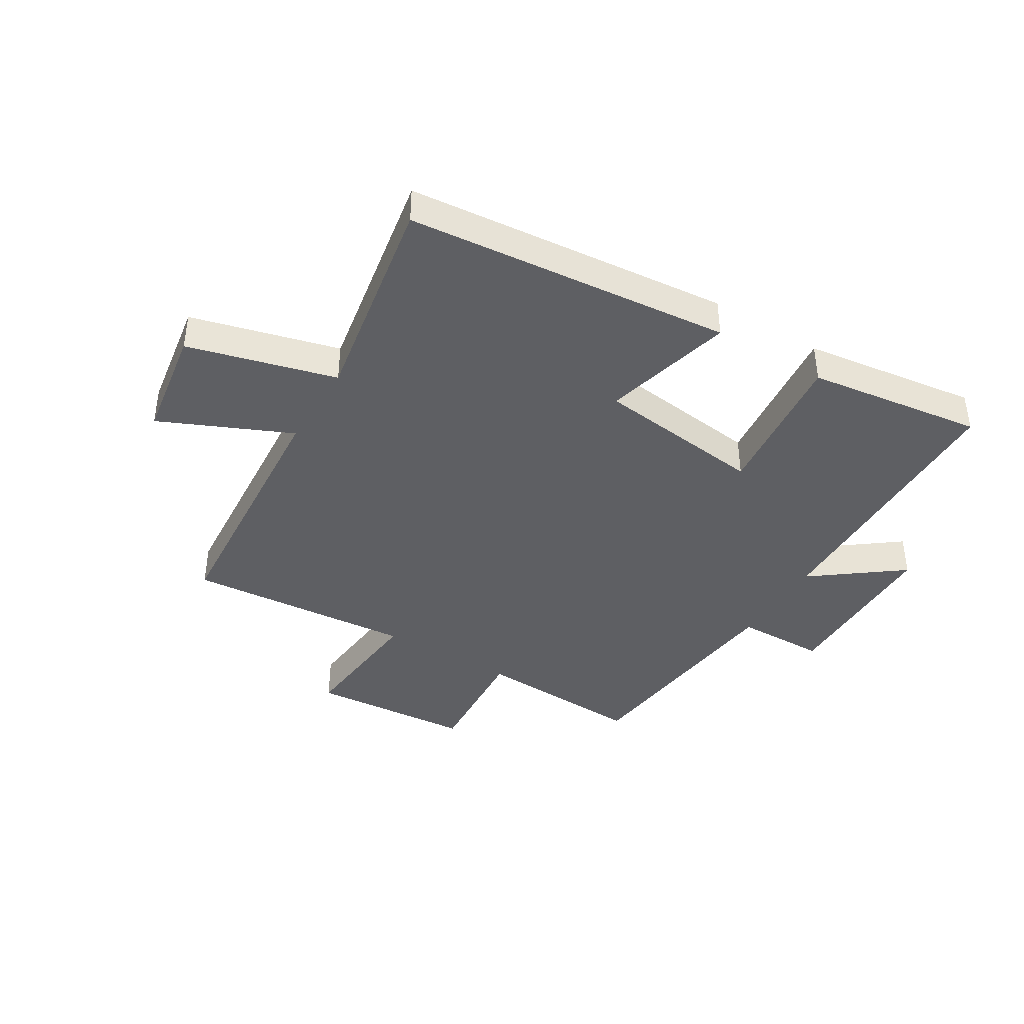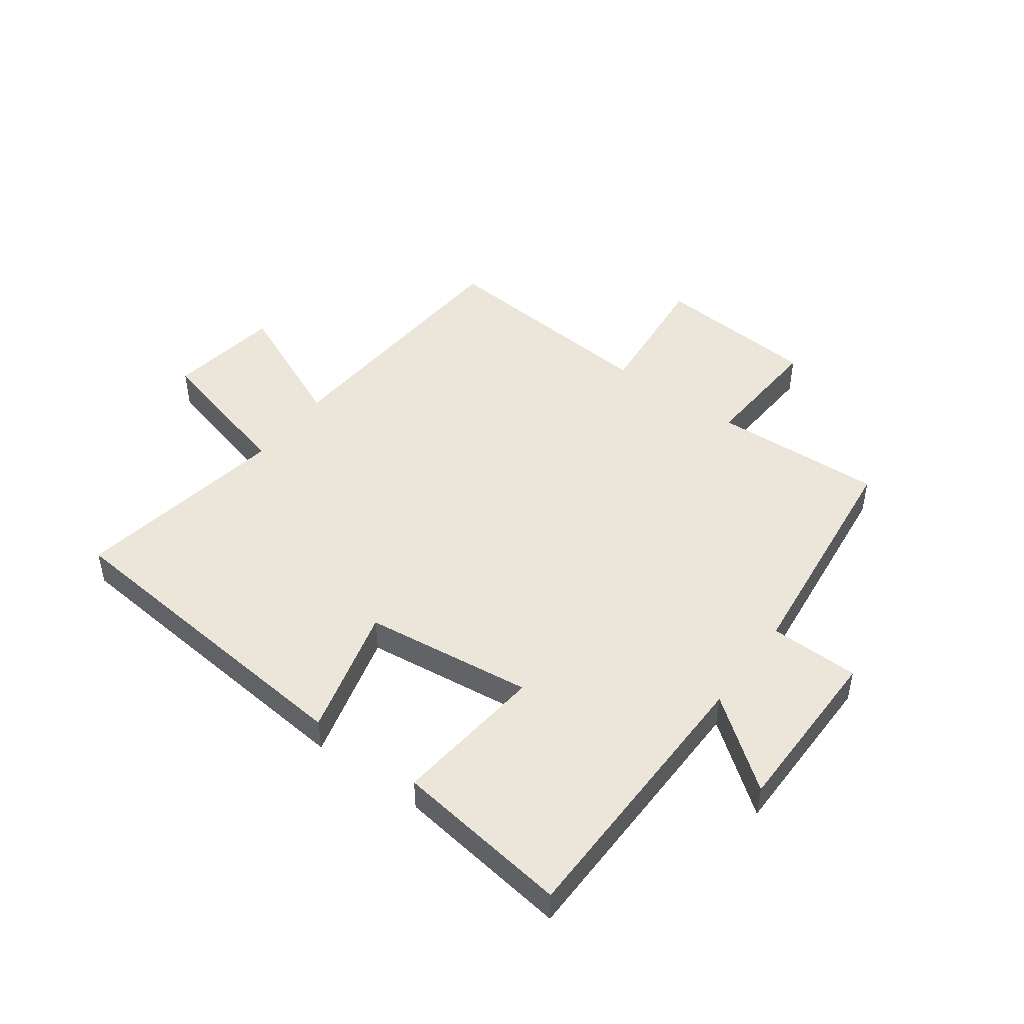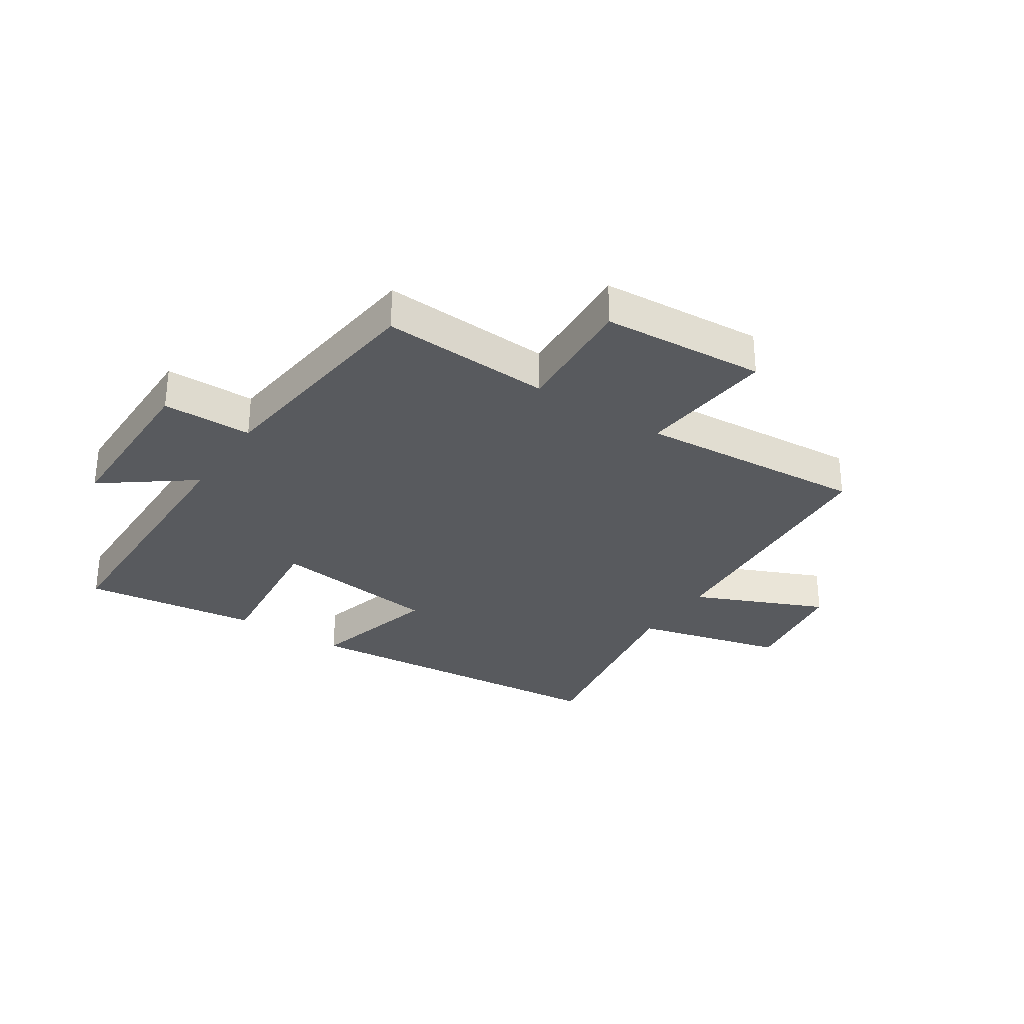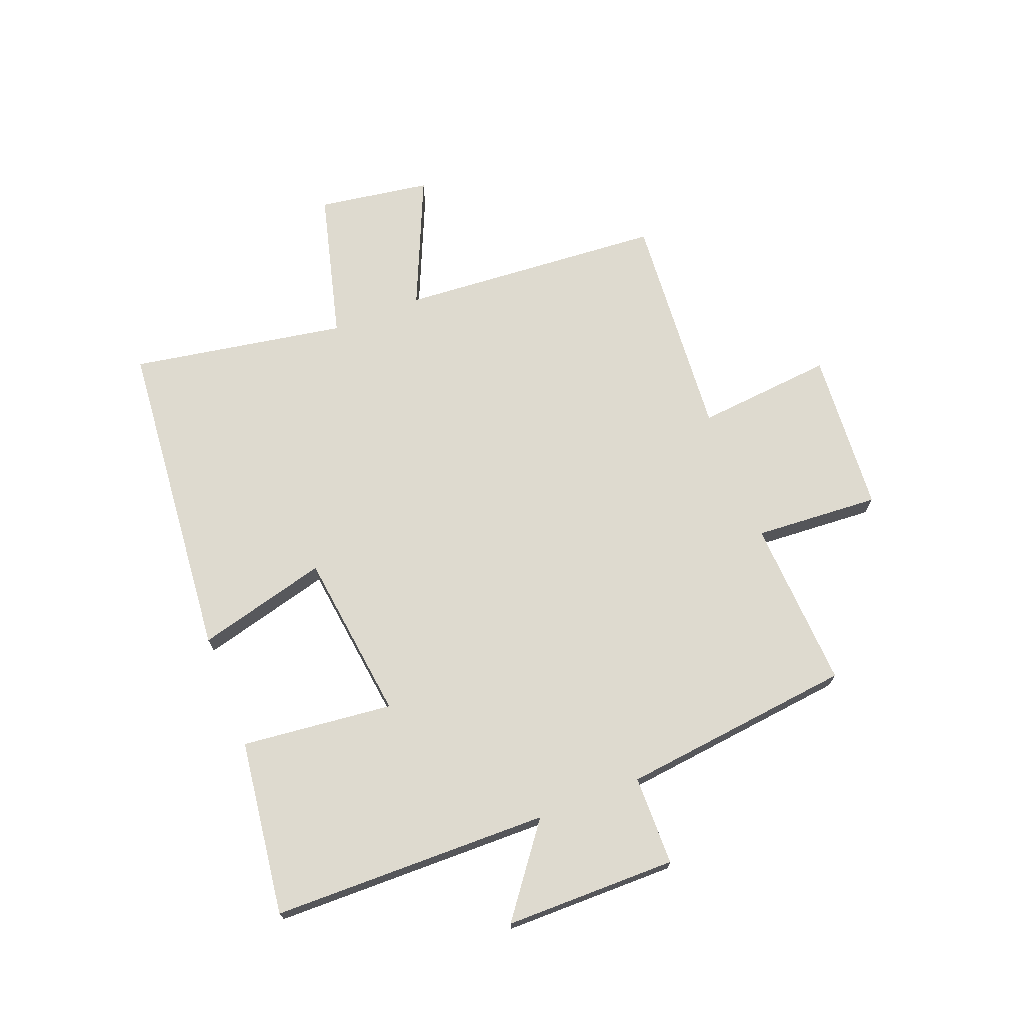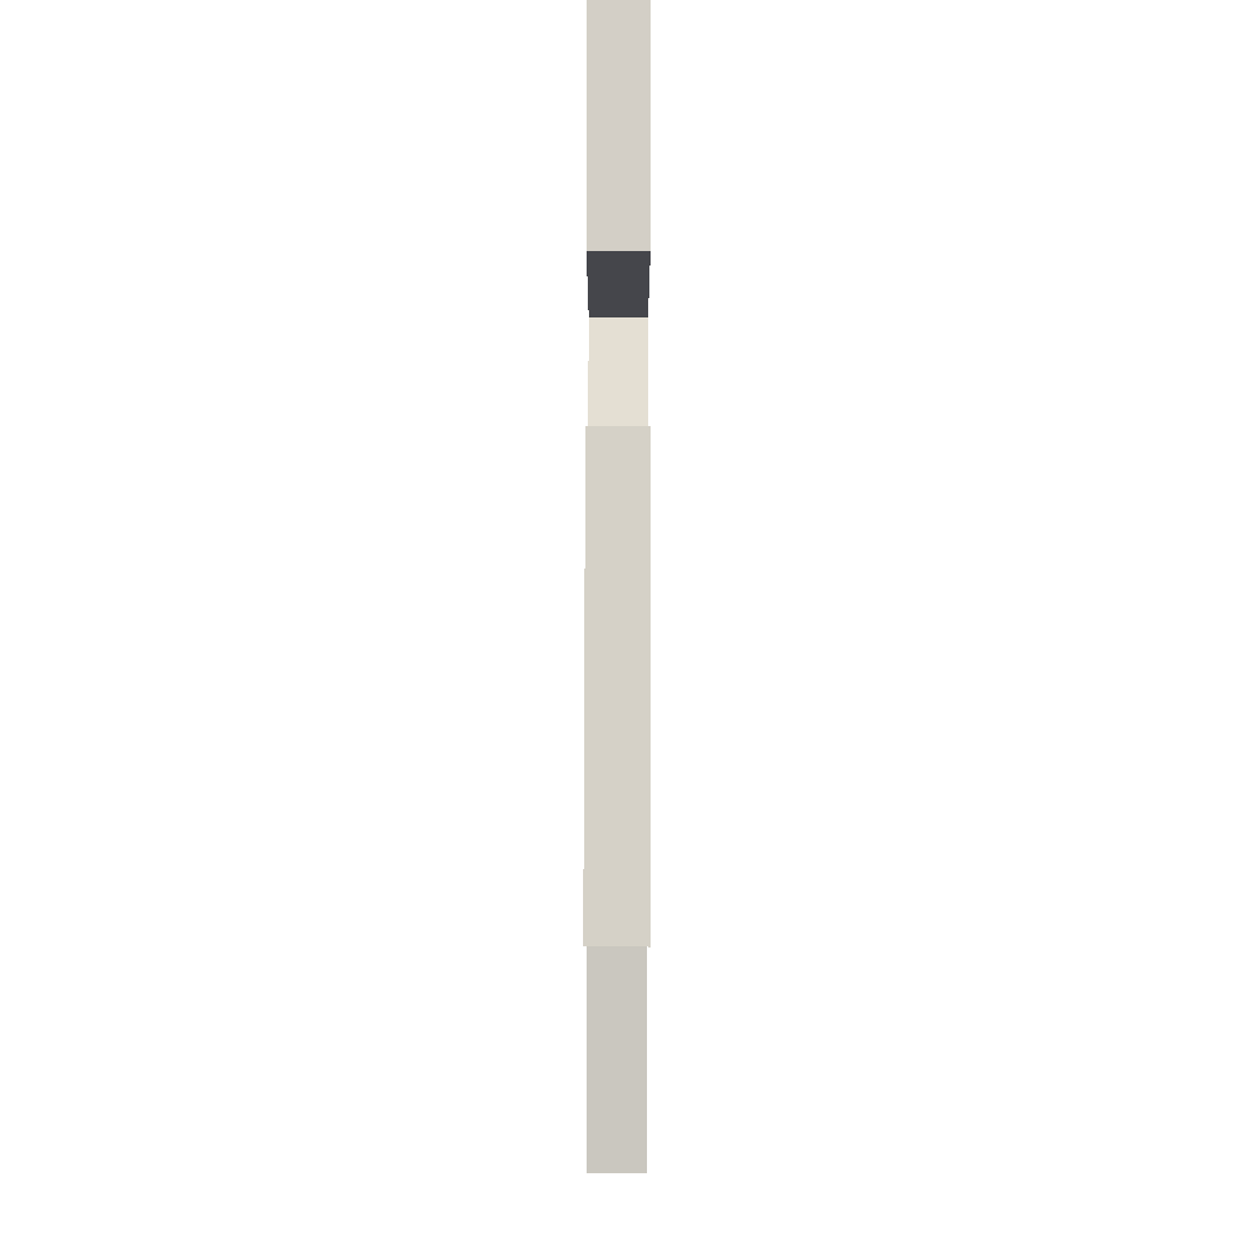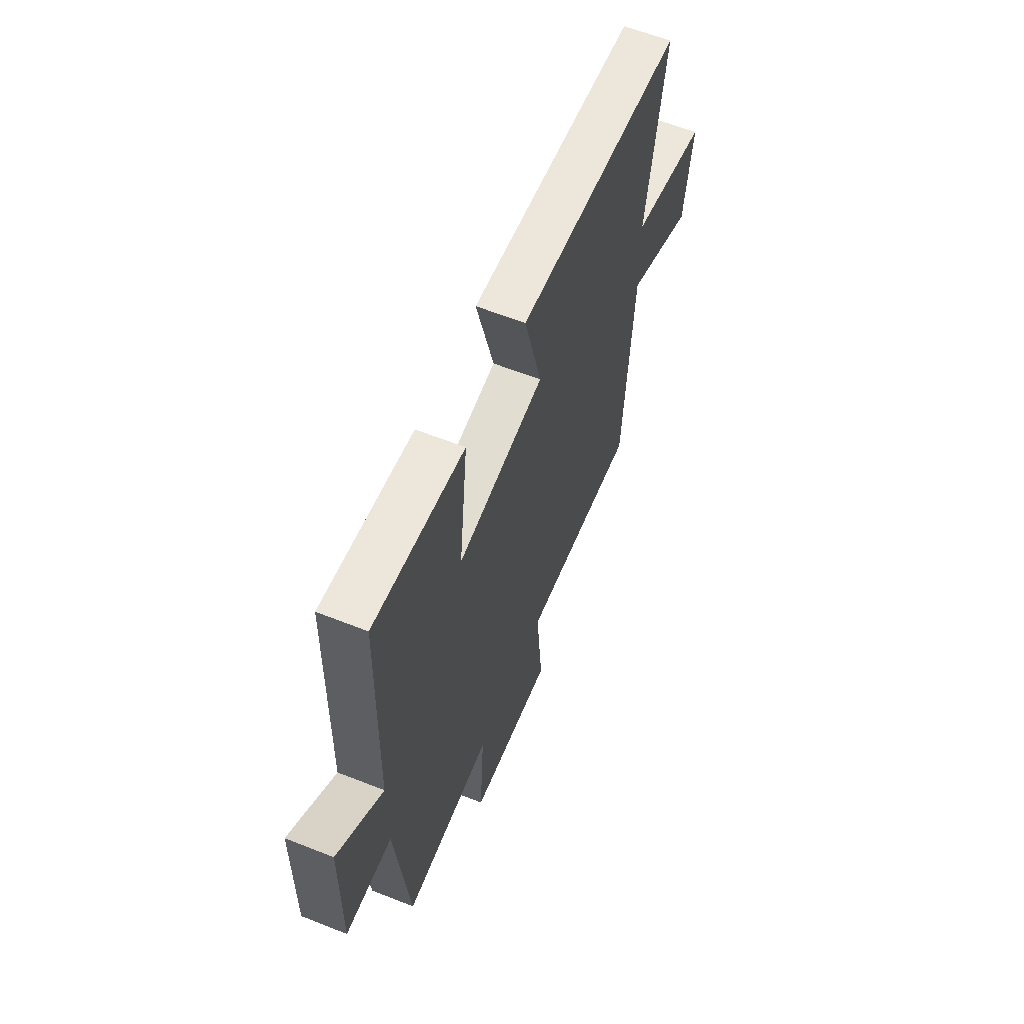
<metadata>
{"format":"obj","ext":"obj","renderer":"f3d","projection":"perspective","resolution":1024,"background":"white","views":[{"elev":-40.9,"azim":-31.1,"up":"+Y"},{"elev":47.6,"azim":36.3,"up":"+Y"},{"elev":-30.7,"azim":146.4,"up":"+Y"},{"elev":71.0,"azim":68.7,"up":"+Y"},{"elev":73.7,"azim":-89.9,"up":"+Z"},{"elev":61.0,"azim":112.0,"up":"+Z"}]}
</metadata>
<code>
v 0.492 0.07 0.54
v 0.5 0.07 0.065
v 0.651 0.07 0.179
v 0.653 0.07 -0.115
v 0.5 0.07 -0.117
v 0.455 0.07 -0.515
v 0.164 0.07 -0.5
v 0.178 0.07 -0.714
v -0.1 0.07 -0.734
v -0.078 0.07 -0.5
v -0.467 0.07 -0.53
v -0.5 0.07 -0.078
v -0.723 0.07 -0.176
v -0.753 0.07 0.016
v -0.5 0.07 0.082
v -0.564 0.07 0.449
v -0.01 0.07 0.5
v -0.068 0.07 0.277
v 0.22 0.07 0.241
v 0.192 0.07 0.5
v 0.492 0 0.54
v 0.5 0 0.065
v 0.651 0 0.179
v 0.653 0 -0.115
v 0.5 0 -0.117
v 0.455 0 -0.515
v 0.164 0 -0.5
v 0.178 0 -0.714
v -0.1 0 -0.734
v -0.078 0 -0.5
v -0.467 0 -0.53
v -0.5 0 -0.078
v -0.723 0 -0.176
v -0.753 0 0.016
v -0.5 0 0.082
v -0.564 0 0.449
v -0.01 0 0.5
v -0.068 0 0.277
v 0.22 0 0.241
v 0.192 0 0.5
f 19 20 1 2
f 18 19 2
f 15 16 17 18
f 15 18 2
f 12 13 14 15
f 10 11 12 15
f 10 15 2
f 7 8 9 10
f 7 10 2 3
f 5 6 7
f 5 7 3
f 3 4 5
f 22 21 40 39
f 22 39 38
f 38 37 36 35
f 22 38 35
f 35 34 33 32
f 35 32 31 30
f 22 35 30
f 30 29 28 27
f 23 22 30 27
f 27 26 25
f 23 27 25
f 25 24 23
f 1 21 22 2
f 2 22 23 3
f 3 23 24 4
f 4 24 25 5
f 5 25 26 6
f 6 26 27 7
f 7 27 28 8
f 8 28 29 9
f 9 29 30 10
f 10 30 31 11
f 11 31 32 12
f 12 32 33 13
f 13 33 34 14
f 14 34 35 15
f 15 35 36 16
f 16 36 37 17
f 17 37 38 18
f 18 38 39 19
f 19 39 40 20
f 20 40 21 1

</code>
